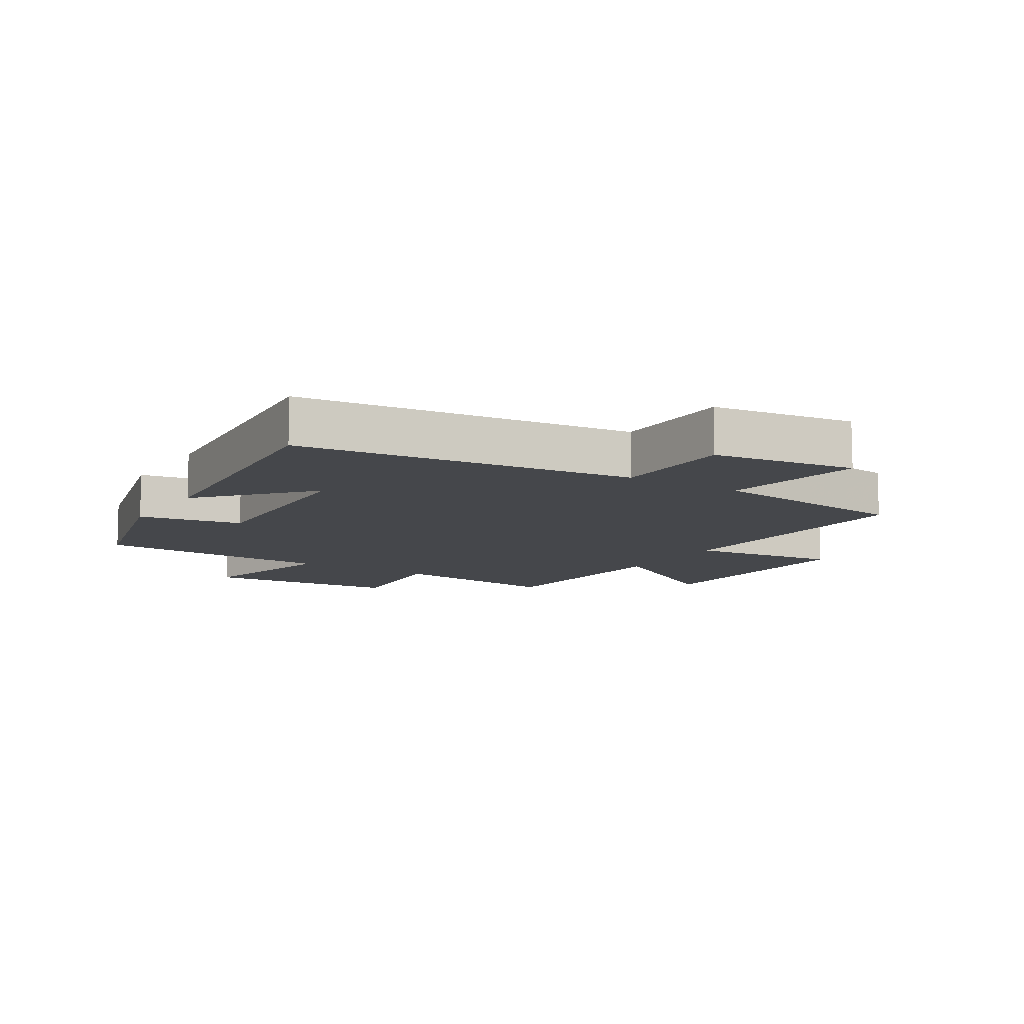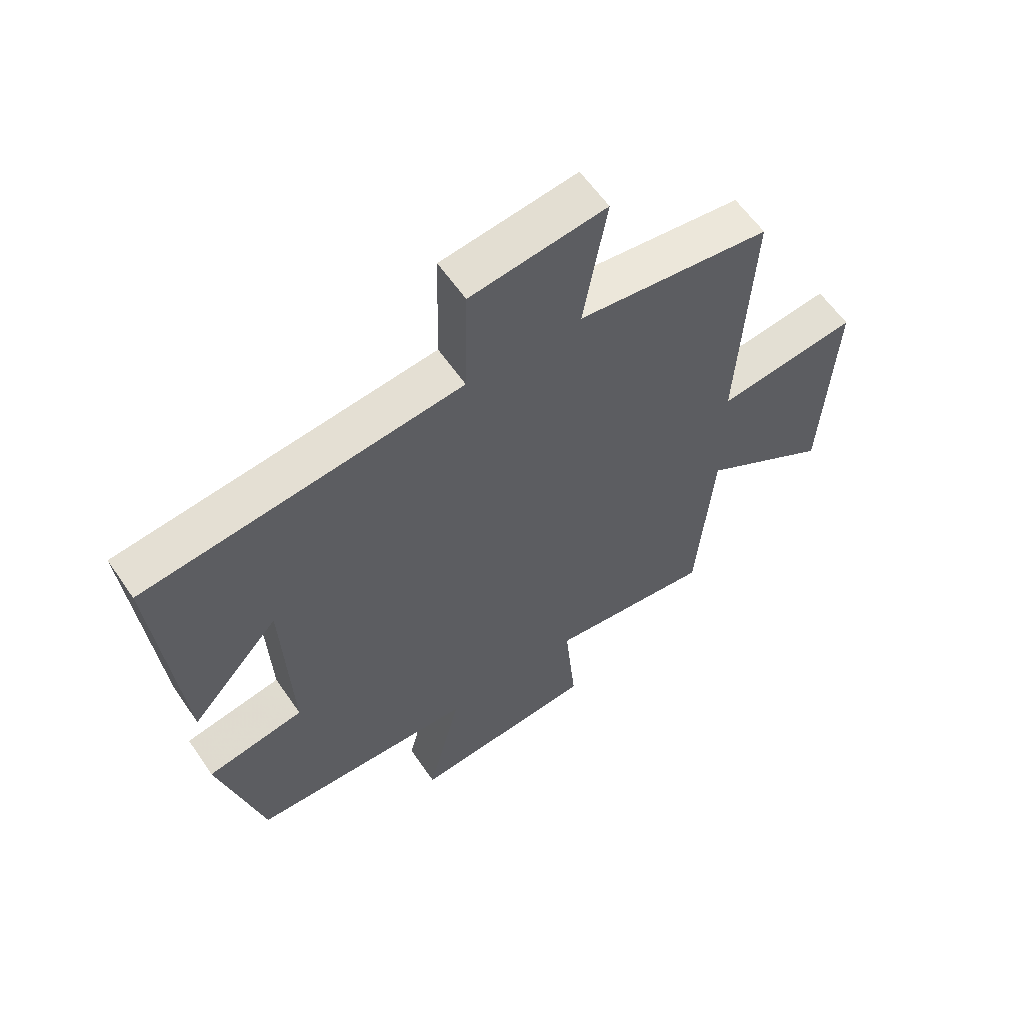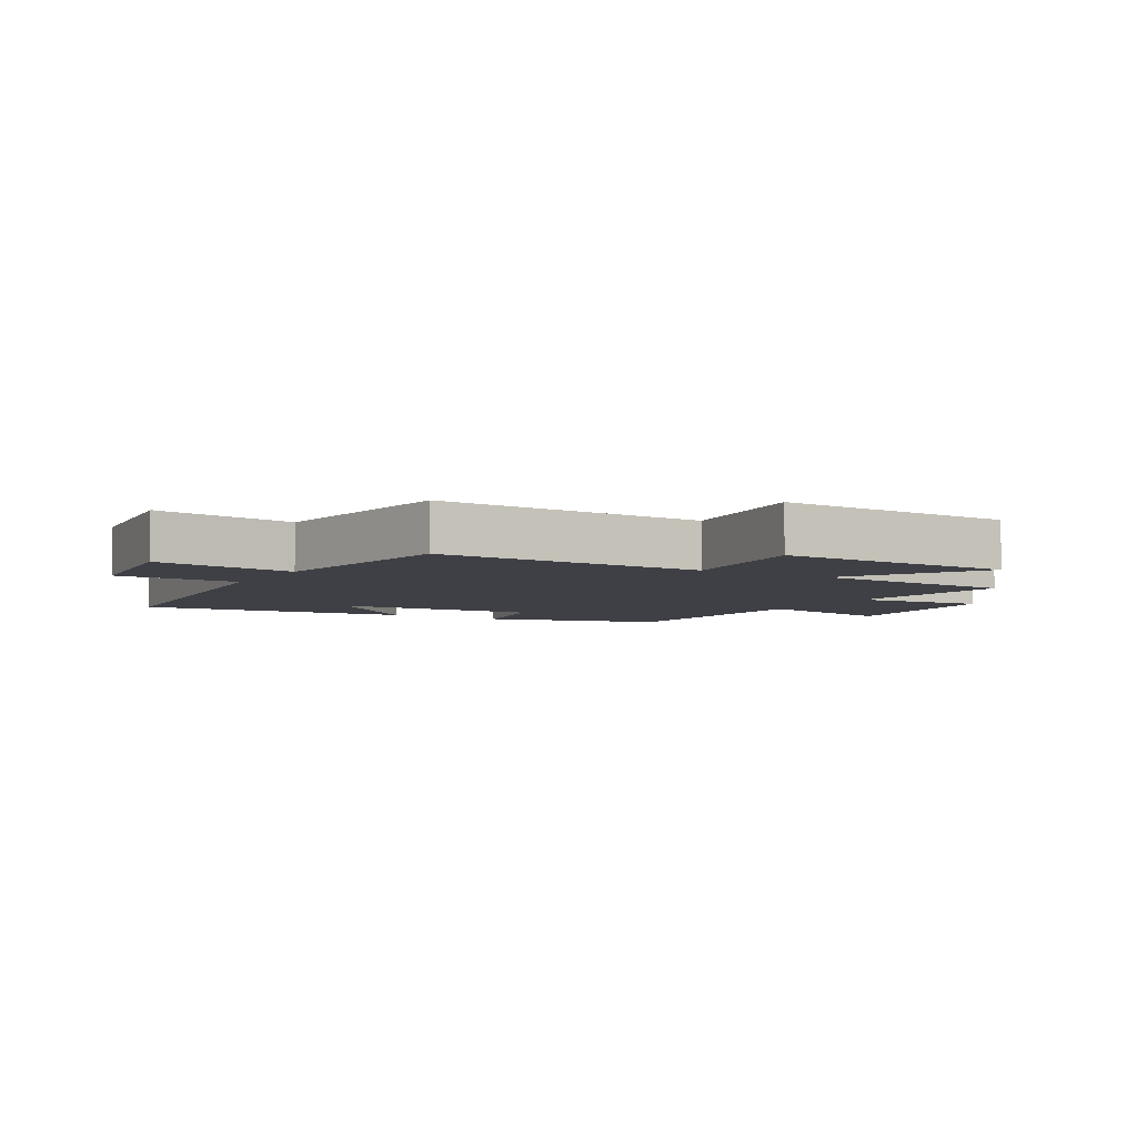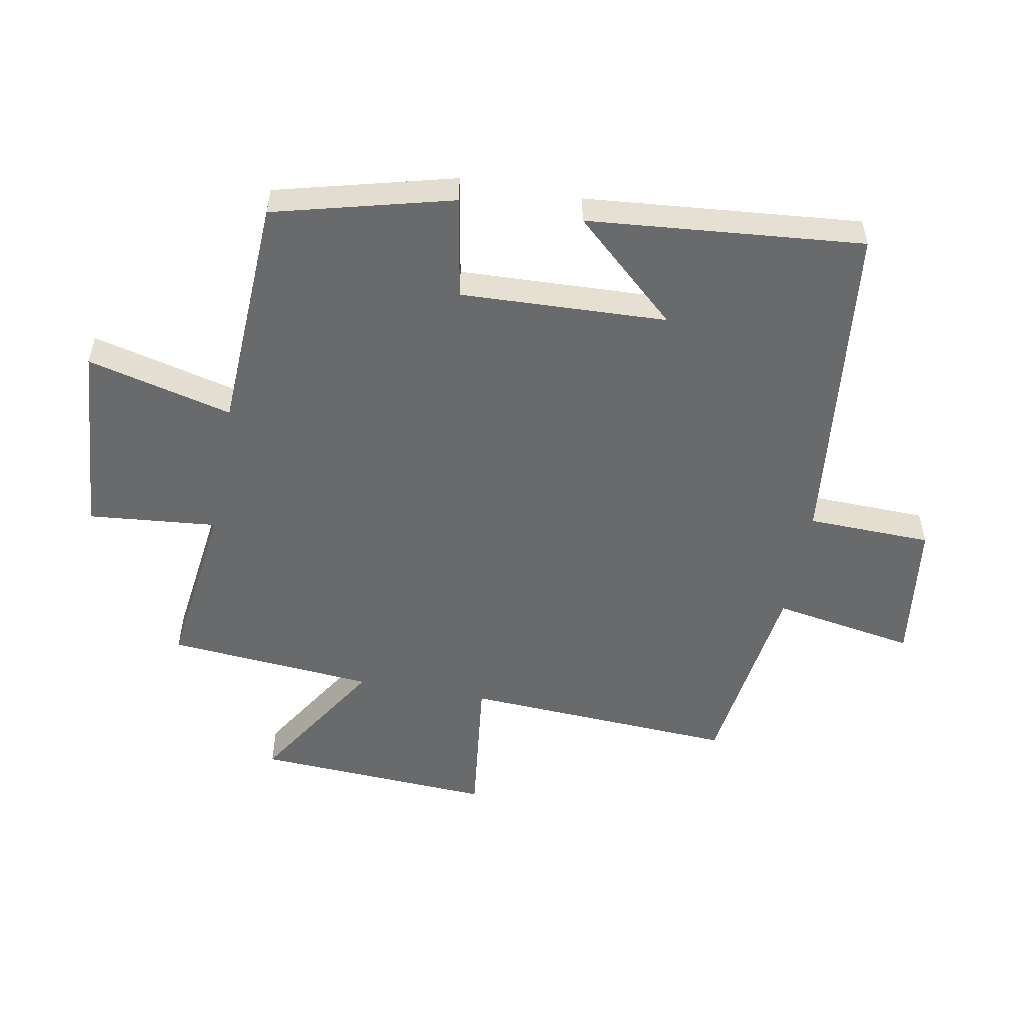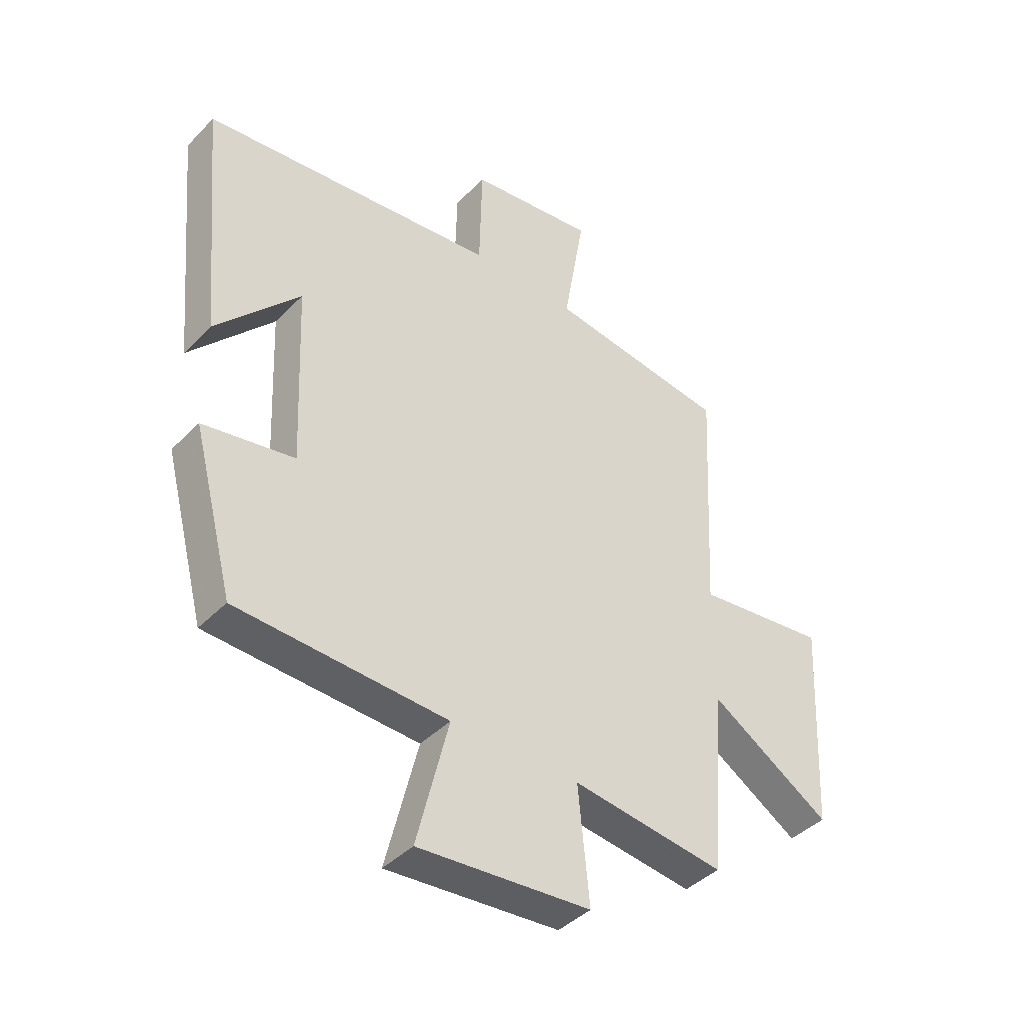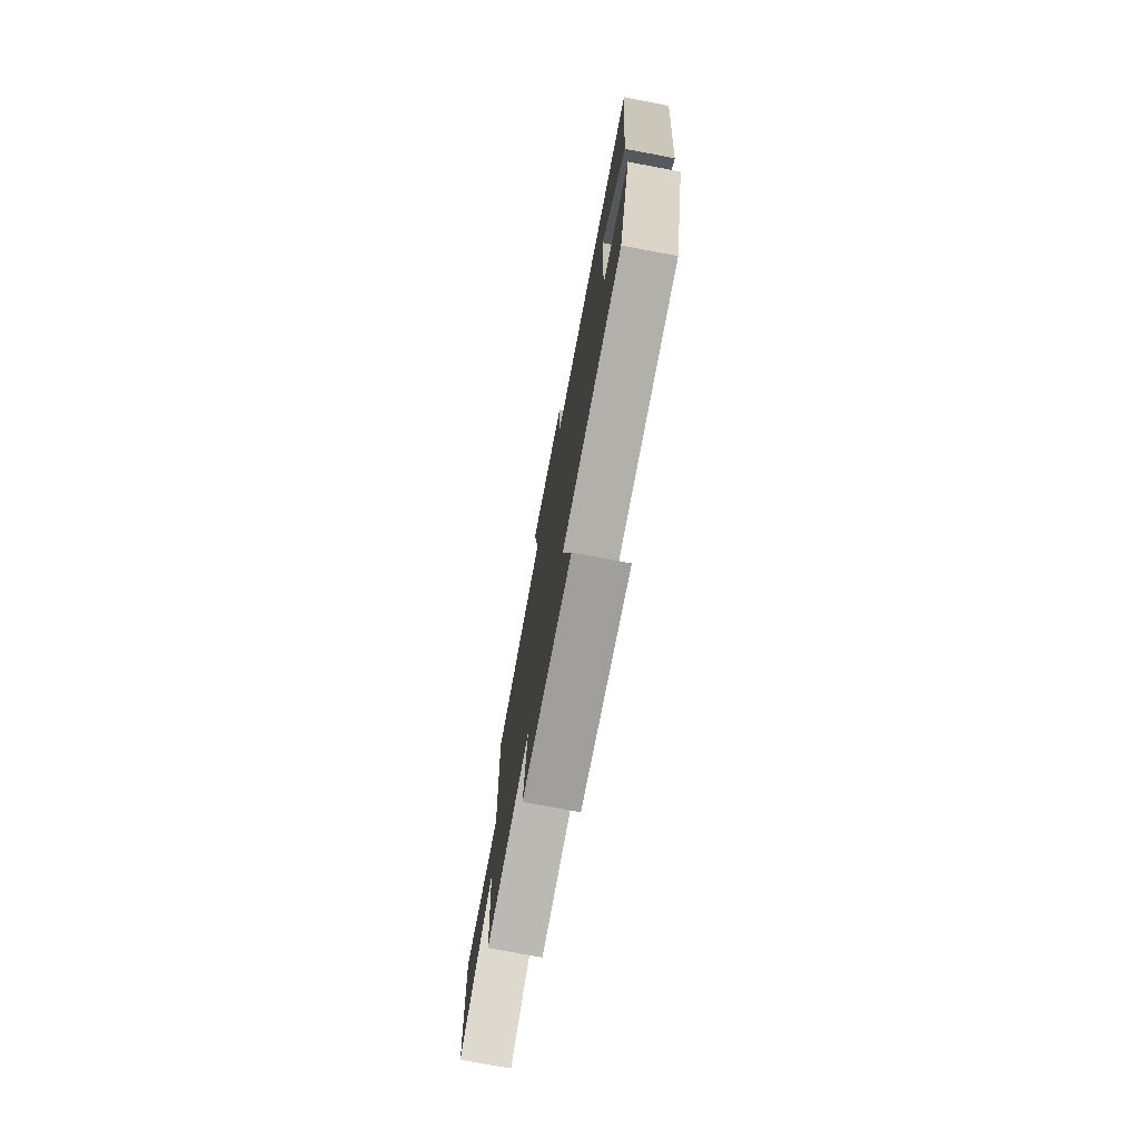
<metadata>
{"format":"obj","ext":"obj","renderer":"f3d","projection":"perspective","resolution":1024,"background":"white","views":[{"elev":-10.3,"azim":-31.8,"up":"+Y"},{"elev":59.9,"azim":-34.3,"up":"+Z"},{"elev":-5.2,"azim":59.6,"up":"+Y"},{"elev":-52.9,"azim":-100.6,"up":"+Y"},{"elev":-41.5,"azim":-39.6,"up":"+Z"},{"elev":-76.0,"azim":-100.6,"up":"+Z"}]}
</metadata>
<code>
v 0.473 0.07 -0.535
v 0.194 0.07 -0.5
v 0.214 0.07 -0.708
v -0.1 0.07 -0.734
v -0.042 0.07 -0.5
v -0.425 0.07 -0.484
v -0.5 0.07 -0.197
v -0.334 0.07 -0.167
v -0.348 0.07 0.165
v -0.5 0.07 -0.003
v -0.541 0.07 0.44
v -0.002 0.07 0.5
v 0.003 0.07 0.7
v 0.233 0.07 0.73
v 0.194 0.07 0.5
v 0.523 0.07 0.456
v 0.5 0.07 0.017
v 0.74 0.07 0.046
v 0.72 0.07 -0.338
v 0.5 0.07 -0.201
v 0.473 0 -0.535
v 0.194 0 -0.5
v 0.214 0 -0.708
v -0.1 0 -0.734
v -0.042 0 -0.5
v -0.425 0 -0.484
v -0.5 0 -0.197
v -0.334 0 -0.167
v -0.348 0 0.165
v -0.5 0 -0.003
v -0.541 0 0.44
v -0.002 0 0.5
v 0.003 0 0.7
v 0.233 0 0.73
v 0.194 0 0.5
v 0.523 0 0.456
v 0.5 0 0.017
v 0.74 0 0.046
v 0.72 0 -0.338
v 0.5 0 -0.201
f 17 18 19 20
f 17 20 1 2
f 15 16 17 2
f 12 13 14 15
f 12 15 2
f 9 10 11
f 9 11 12 2
f 5 6 7 8
f 5 8 9 2
f 2 3 4 5
f 40 39 38 37
f 22 21 40 37
f 22 37 36 35
f 35 34 33 32
f 22 35 32
f 31 30 29
f 22 32 31 29
f 28 27 26 25
f 22 29 28 25
f 25 24 23 22
f 1 21 22 2
f 2 22 23 3
f 3 23 24 4
f 4 24 25 5
f 5 25 26 6
f 6 26 27 7
f 7 27 28 8
f 8 28 29 9
f 9 29 30 10
f 10 30 31 11
f 11 31 32 12
f 12 32 33 13
f 13 33 34 14
f 14 34 35 15
f 15 35 36 16
f 16 36 37 17
f 17 37 38 18
f 18 38 39 19
f 19 39 40 20
f 20 40 21 1

</code>
